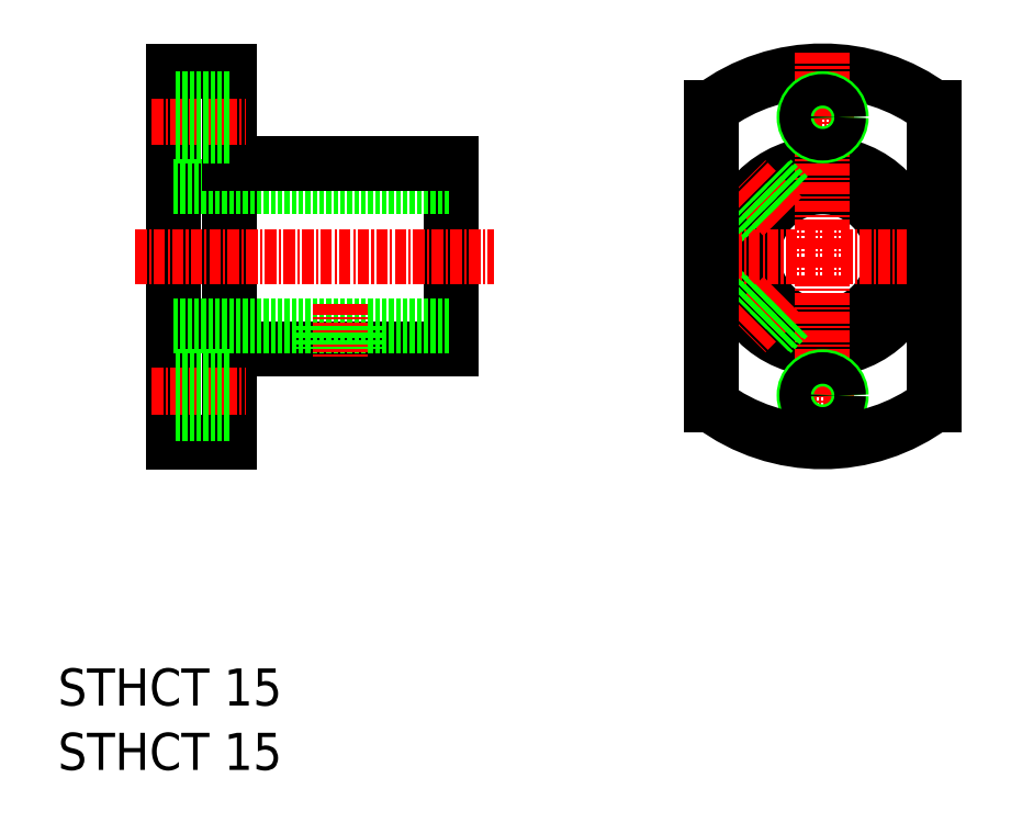
<metadata>
{"format":"dxf","ext":"dxf","renderer":"ezdxf+matplotlib","layout":"modelspace","background":"white","min_lineweight":24,"dpi":150}
</metadata>
<code>
0
SECTION
2
ENTITIES
0
TEXT
8
0
10
1059
20
-749.5
30
0
40
4
1
STHCT 15
0
TEXT
8
0
10
1059
20
-756.4
30
0
40
4
1
STHCT 15
0
LINE
8
0
10
1071
20
-721
30
0
11
1071
21
-681
31
0
0
LINE
8
0
10
1077
20
-681
30
0
11
1077
21
-721
31
0
0
LINE
8
0
10
1101
20
-691
30
0
11
1101
21
-711
31
0
0
LINE
8
0
10
1077
20
-711
30
0
11
1101
21
-711
31
0
0
LINE
8
0
10
1071
20
-708.5
30
0
11
1101
21
-708.5
31
0
0
LINE
8
CENTER
10
1069
20
-716
30
0
11
1079
21
-716
31
0
0
LINE
8
0
10
1071
20
-721
30
0
11
1077
21
-721
31
0
0
LINE
8
CENTER
10
1089
20
-706.1
30
0
11
1089
21
-712
31
0
0
LINE
8
0
10
1087
20
-708.5
30
0
11
1087
21
-711
31
0
0
LINE
8
0
10
1091
20
-708.5
30
0
11
1091
21
-711
31
0
0
LINE
8
0
10
1071
20
-693.5
30
0
11
1101
21
-693.5
31
0
0
LINE
8
0
10
1077
20
-691
30
0
11
1101
21
-691
31
0
0
LINE
8
CENTER
10
1067
20
-701
30
0
11
1106
21
-701
31
0
0
LINE
8
CENTER
10
1069
20
-686
30
0
11
1079
21
-686
31
0
0
LINE
8
0
10
1071
20
-691.5
30
0
11
1071
21
-691.5
31
0
0
LINE
8
0
10
1071
20
-681
30
0
11
1077
21
-681
31
0
0
CIRCLE
8
0
10
1141
20
-701
30
0
40
7.5
0
CIRCLE
8
0
10
1141
20
-701
30
0
40
10
0
ARC
8
0
10
1141
20
-701
30
0
40
20
50
53.13
51
126.9
0
LINE
8
CENTER
10
1141
20
-679
30
0
11
1141
21
-723
31
0
0
LINE
8
CENTER
10
1145
20
-716
30
0
11
1138
21
-716
31
0
0
LINE
8
CENTER
10
1137
20
-696.7
30
0
11
1133
21
-692.8
31
0
0
LINE
8
0
10
1138
20
-694.5
30
0
11
1136
21
-692.7
31
0
0
LINE
8
0
10
1135
20
-697.4
30
0
11
1133
21
-695.5
31
0
0
LINE
8
CENTER
10
1137
20
-705.3
30
0
11
1133
21
-709.3
31
0
0
LINE
8
0
10
1135
20
-704.7
30
0
11
1133
21
-706.6
31
0
0
LINE
8
0
10
1138
20
-707.6
30
0
11
1136
21
-709.4
31
0
0
LINE
8
CENTER
10
1127
20
-701
30
0
11
1155
21
-701
31
0
0
LINE
8
CENTER
10
1138
20
-686
30
0
11
1145
21
-686
31
0
0
CIRCLE
8
0
10
1141
20
-686
30
0
40
2
0
CIRCLE
8
0
10
1141
20
-686
30
0
40
1.7
0
CIRCLE
8
0
10
1141
20
-716
30
0
40
2
0
CIRCLE
8
0
10
1141
20
-716
30
0
40
1.7
0
LINE
8
0
10
1077
20
-684
30
0
11
1071
21
-684
31
0
0
LINE
8
0
10
1077
20
-684.3
30
0
11
1071
21
-684.3
31
0
0
LINE
8
0
10
1077
20
-688
30
0
11
1071
21
-688
31
0
0
LINE
8
0
10
1077
20
-687.7
30
0
11
1071
21
-687.7
31
0
0
LINE
8
0
10
1077
20
-714
30
0
11
1071
21
-714
31
0
0
LINE
8
0
10
1077
20
-714.3
30
0
11
1071
21
-714.3
31
0
0
LINE
8
0
10
1077
20
-718
30
0
11
1071
21
-718
31
0
0
LINE
8
0
10
1077
20
-717.7
30
0
11
1071
21
-717.7
31
0
0
LINE
8
0
10
1088
20
-708.5
30
0
11
1088
21
-711
31
0
0
LINE
8
0
10
1091
20
-708.5
30
0
11
1091
21
-711
31
0
0
LINE
8
0
10
1137
20
-694.7
30
0
11
1136
21
-692.9
31
0
0
LINE
8
0
10
1135
20
-697.1
30
0
11
1133
21
-695.3
31
0
0
LINE
8
0
10
1135
20
-705
30
0
11
1133
21
-706.8
31
0
0
LINE
8
0
10
1137
20
-707.4
30
0
11
1136
21
-709.2
31
0
0
LINE
8
0
10
1129
20
-685
30
0
11
1129
21
-717
31
0
0
LINE
8
0
10
1153
20
-685
30
0
11
1153
21
-717
31
0
0
ARC
8
0
10
1141
20
-701
30
0
40
20
50
233.1
51
306.9
0
ENDSEC
0
EOF

</code>
